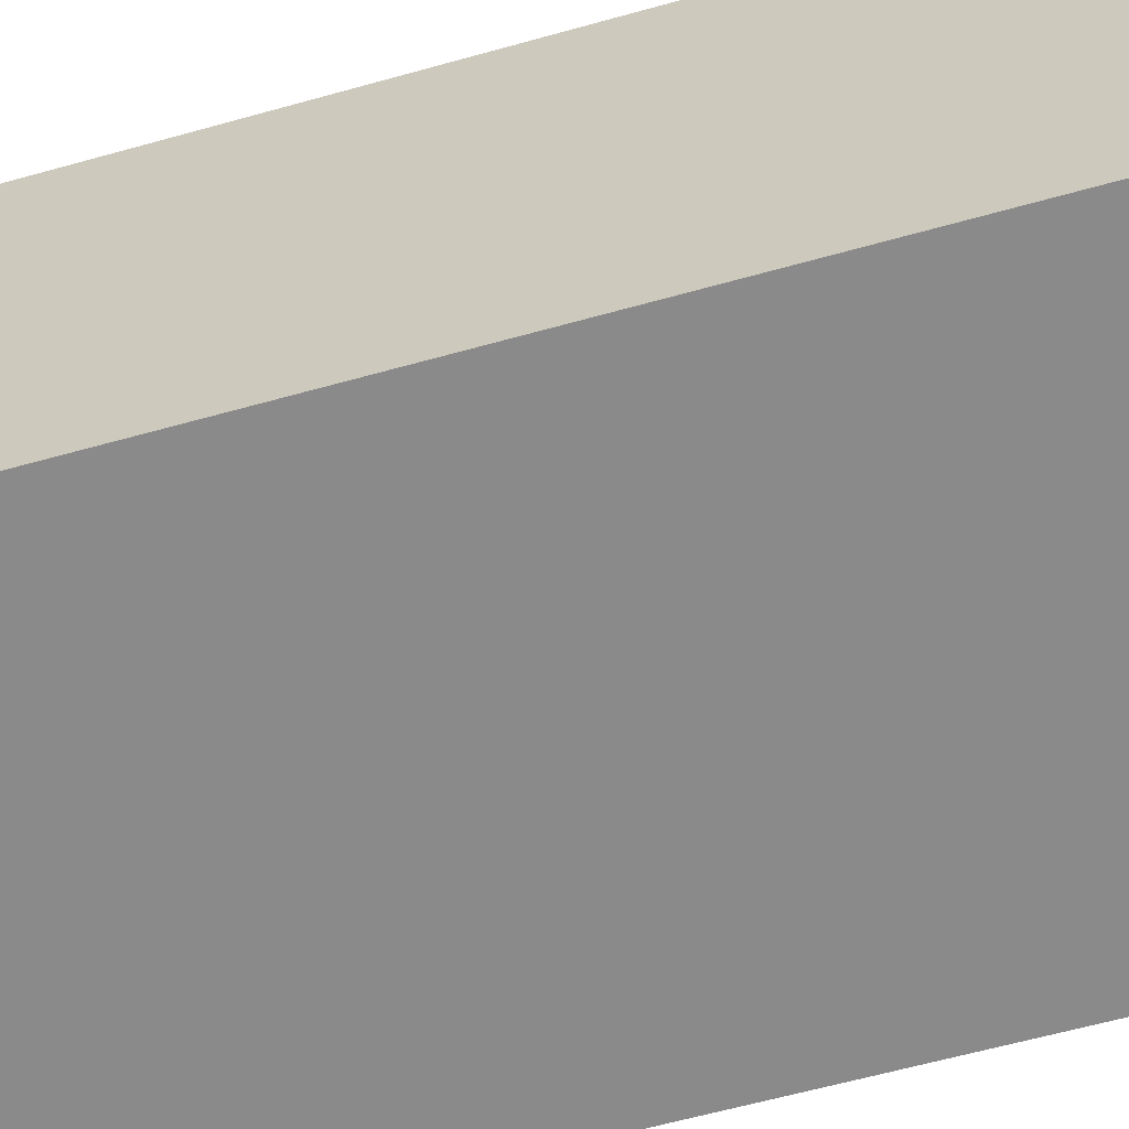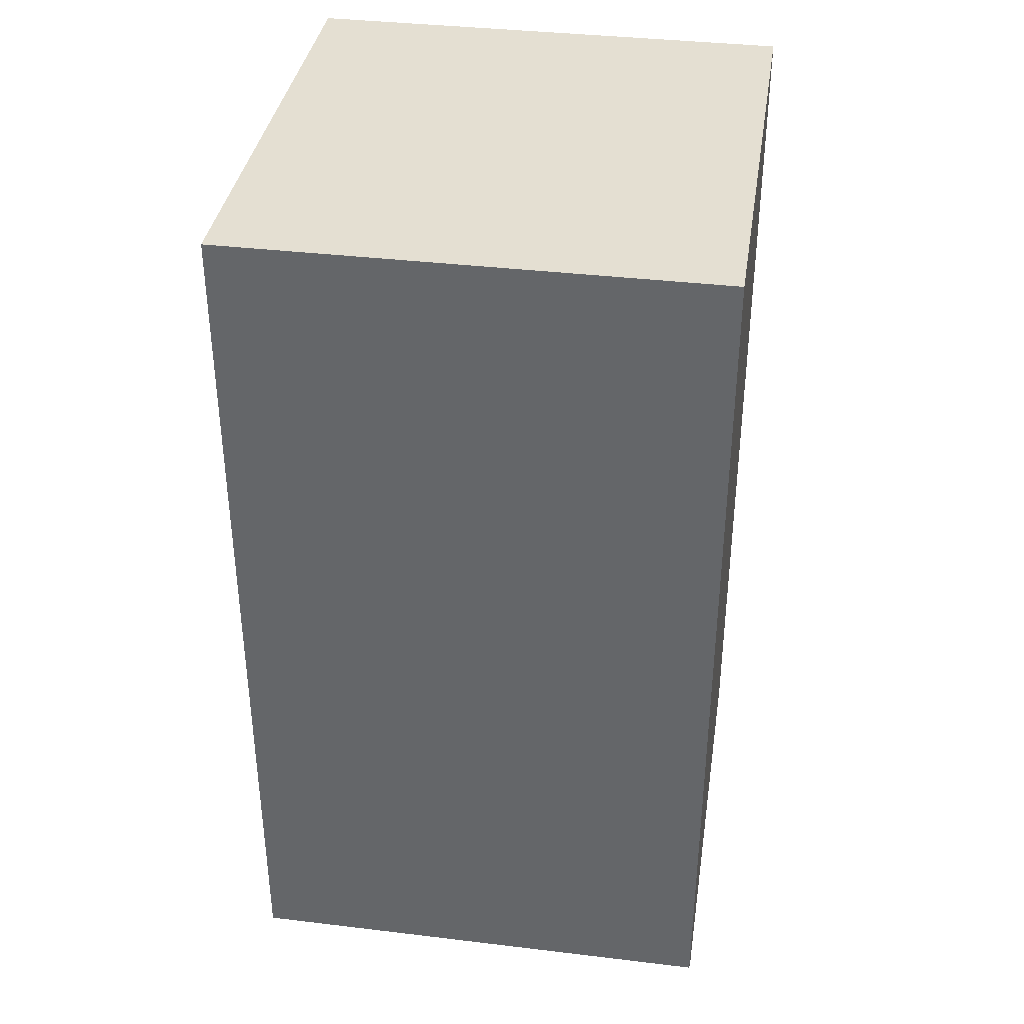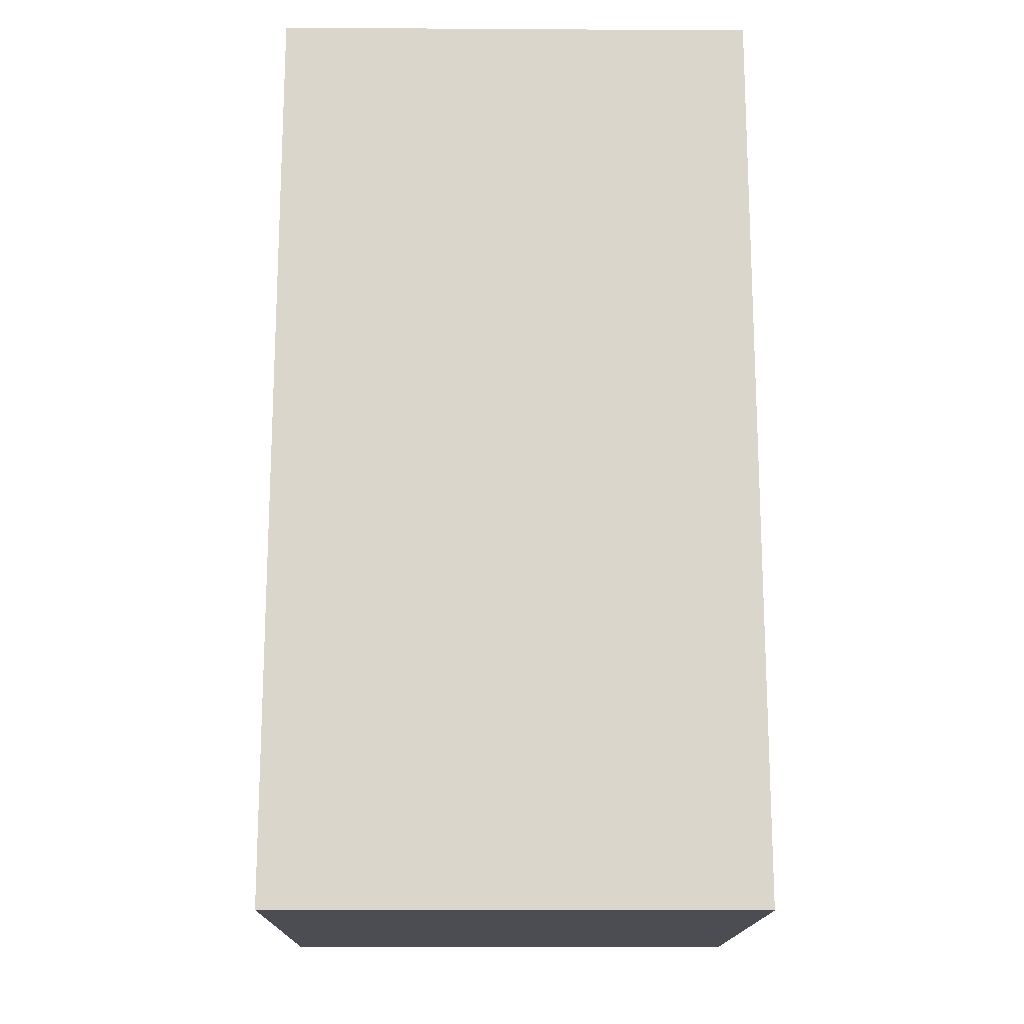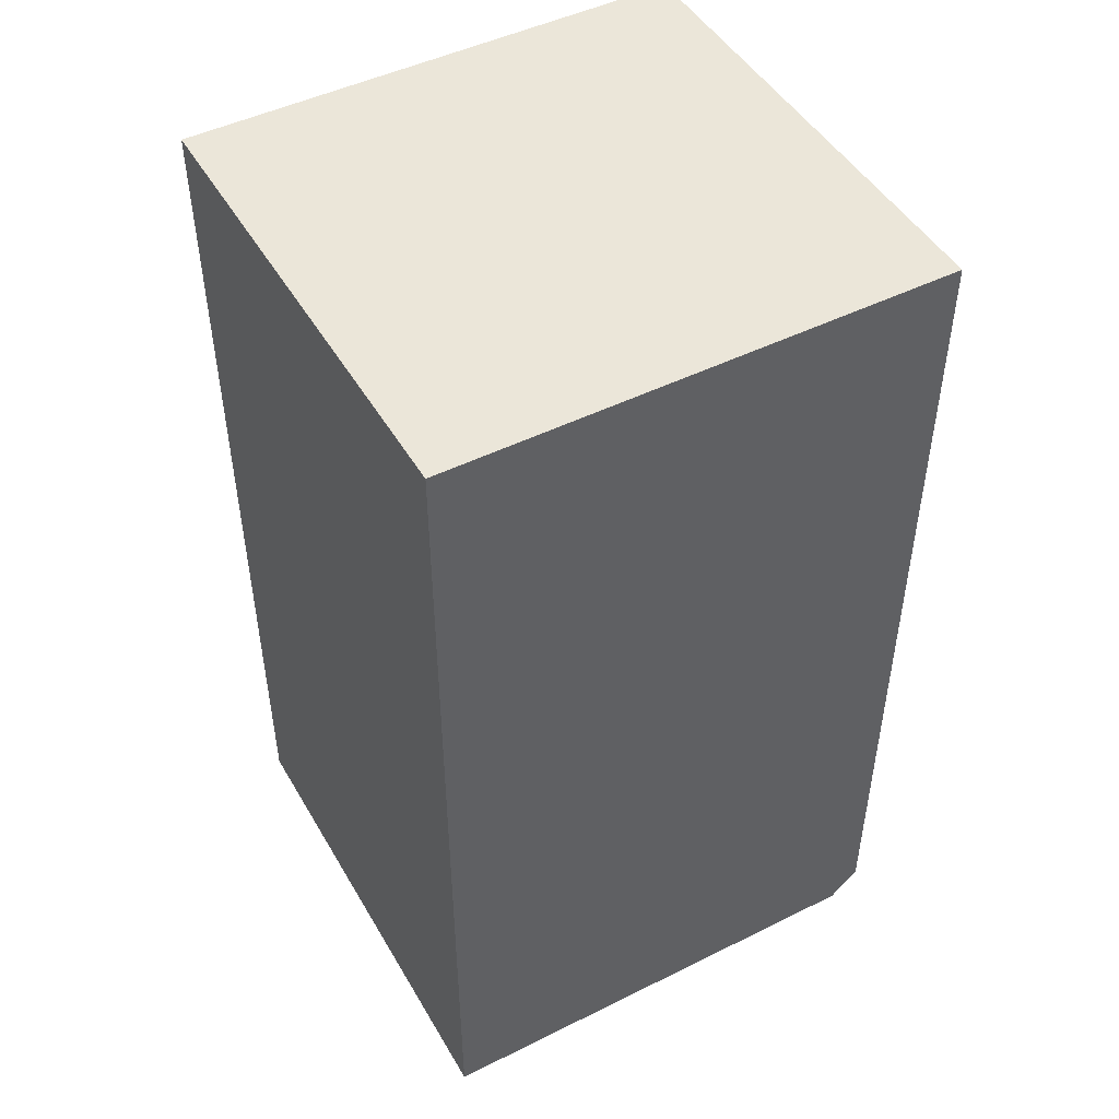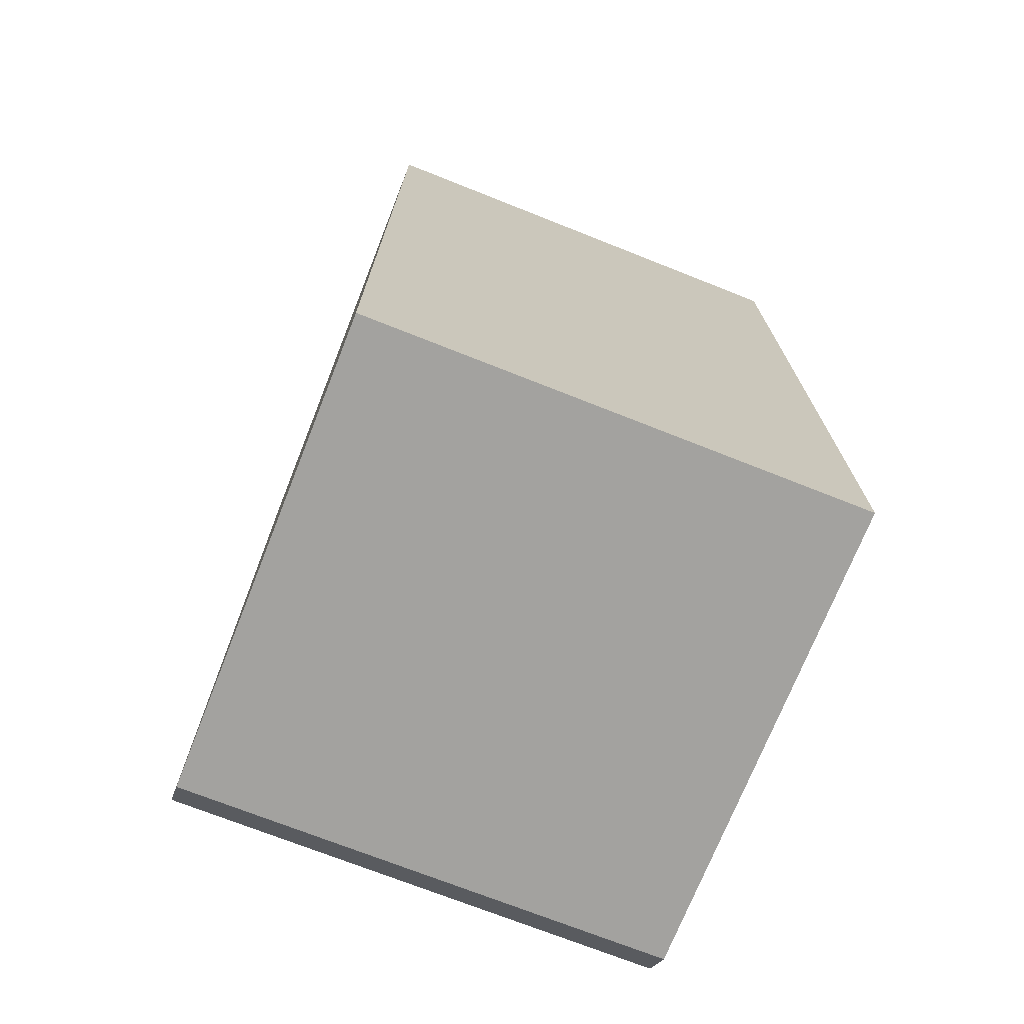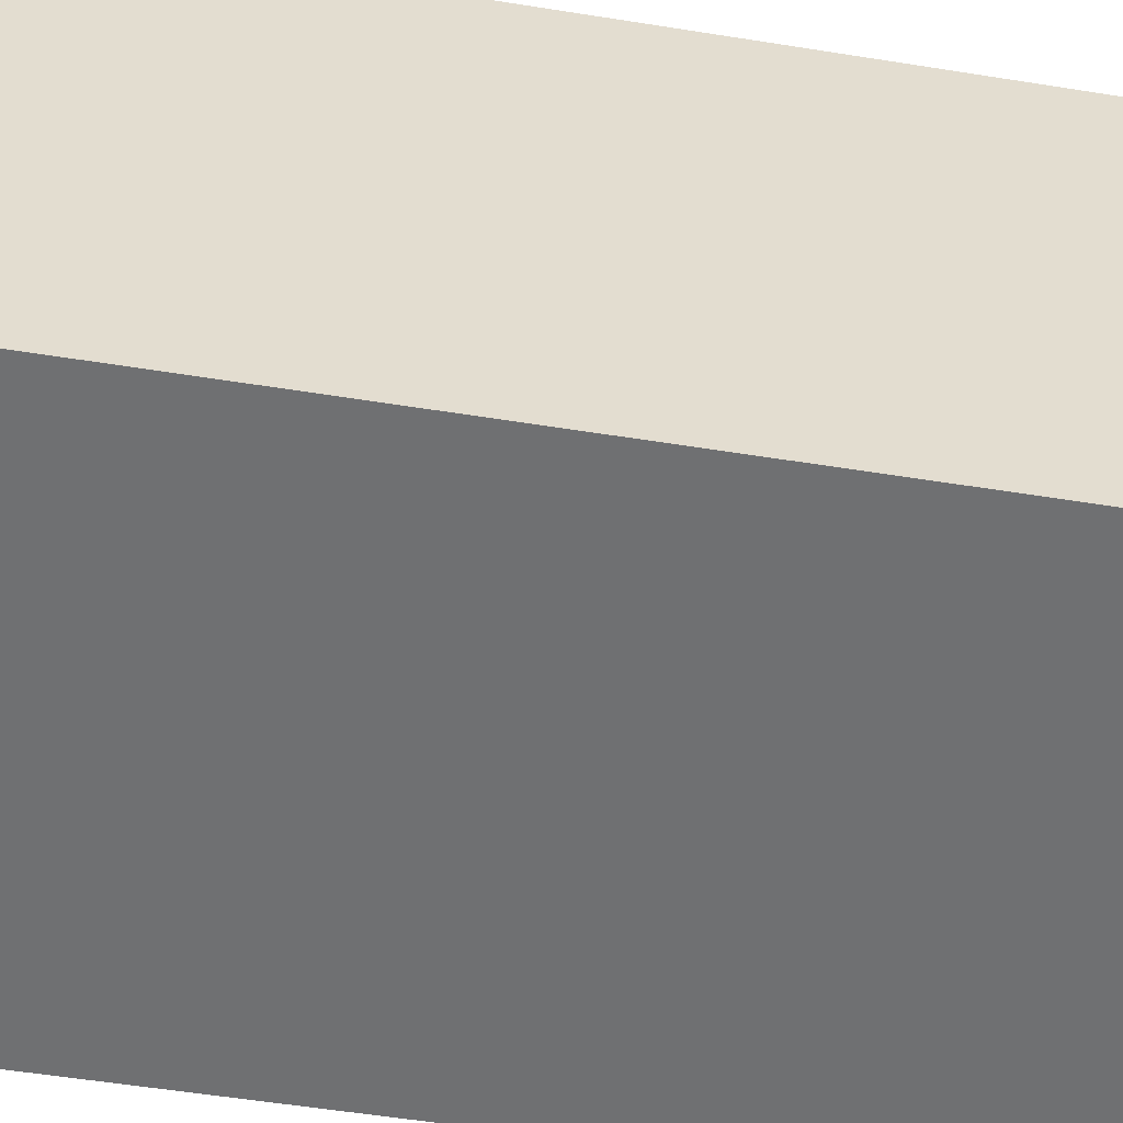
<metadata>
{"format":"obj","ext":"obj","renderer":"f3d","projection":"perspective","resolution":1024,"background":"white","views":[{"elev":-63.4,"azim":-74.3,"up":"+Z"},{"elev":37.1,"azim":-81.2,"up":"+Y"},{"elev":-16.3,"azim":89.3,"up":"+Y"},{"elev":47.8,"azim":150.9,"up":"+Y"},{"elev":-72.4,"azim":68.4,"up":"+Y"},{"elev":-54.9,"azim":-99.6,"up":"+Z"}]}
</metadata>
<code>
g sbg_ocean_dm_box02_m
v -0.26 0.03 0
v -0.23 0 0
v 0.26 0 0
v 0.26 0.95 0
v -0.26 0.95 0
v -0.26 0.03 0.5
v -0.23 0 0.5
v 0.26 0 0.5
v 0.26 0.95 0.5
v -0.26 0.95 0.5
g sbg_ocean_dm_box02_m_0
f 5 4 1
f 1 4 3
f 2 1 3
f 5 9 4
f 9 5 10
f 1 10 5
f 10 1 6
f 4 8 3
f 8 4 9
f 2 6 1
f 6 2 7
f 3 7 2
f 7 3 8
f 6 9 10
f 8 9 6
f 8 6 7

</code>
